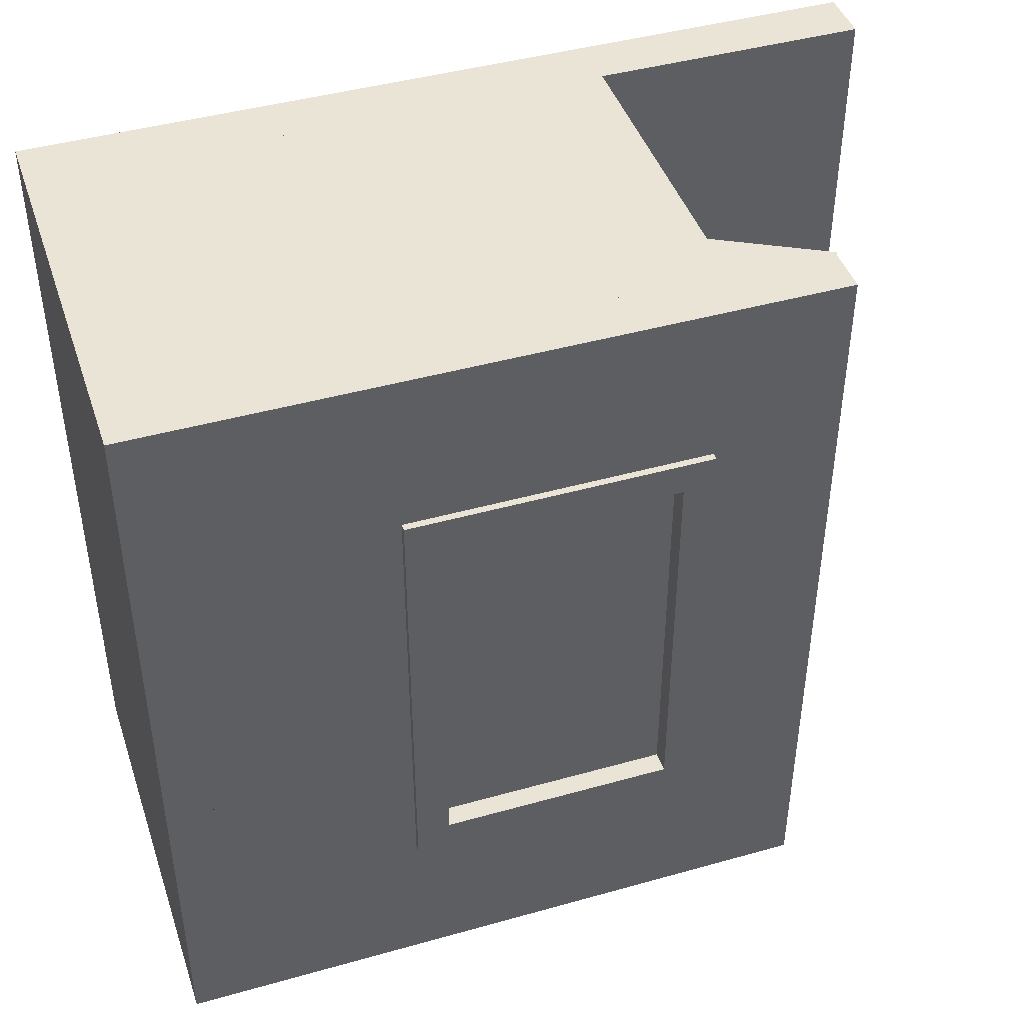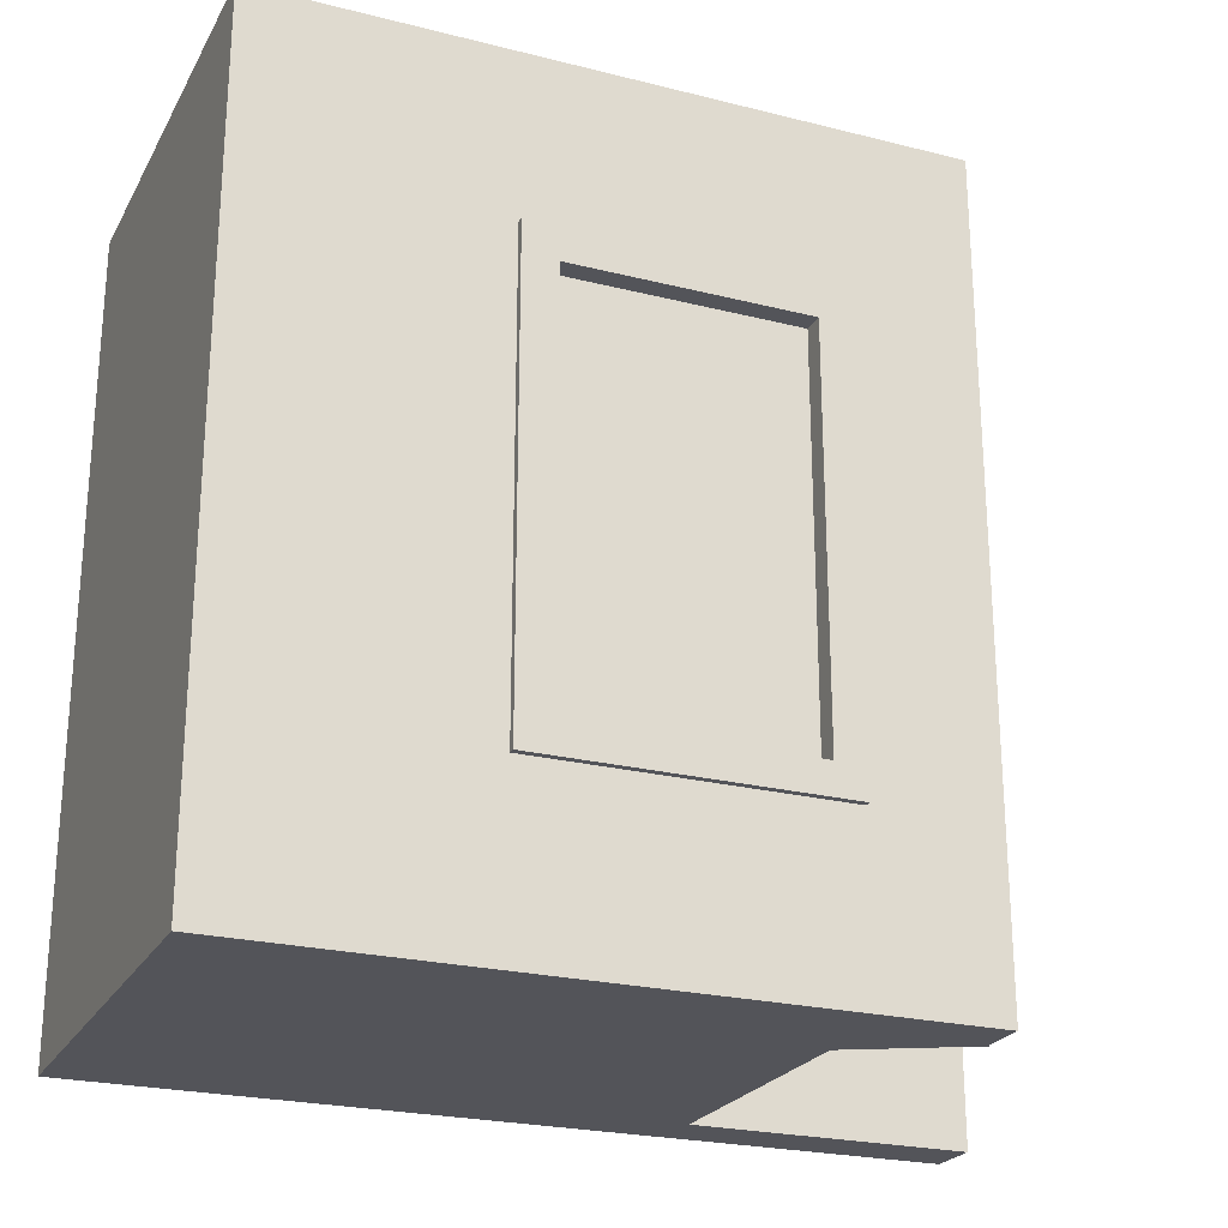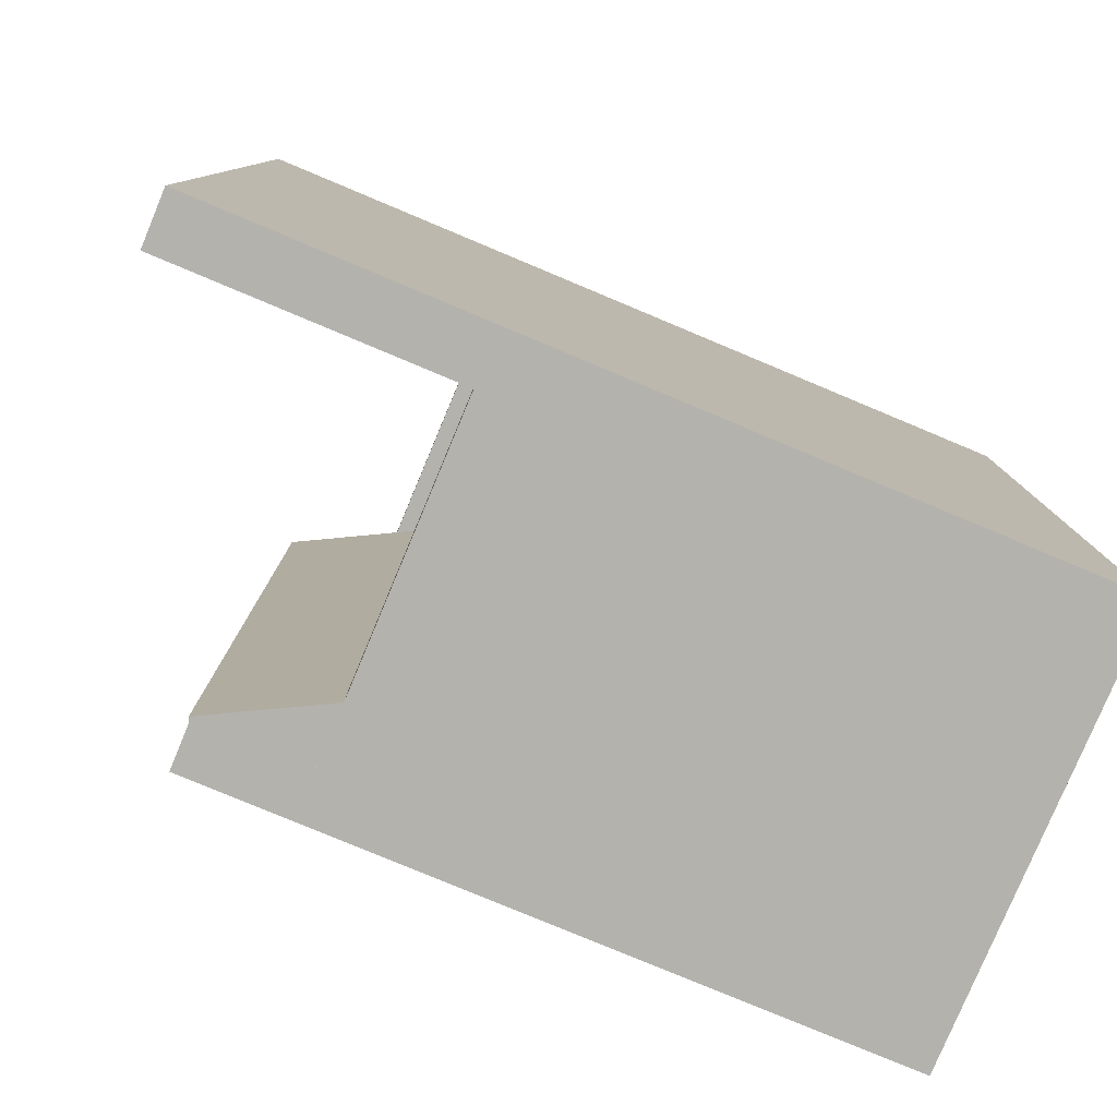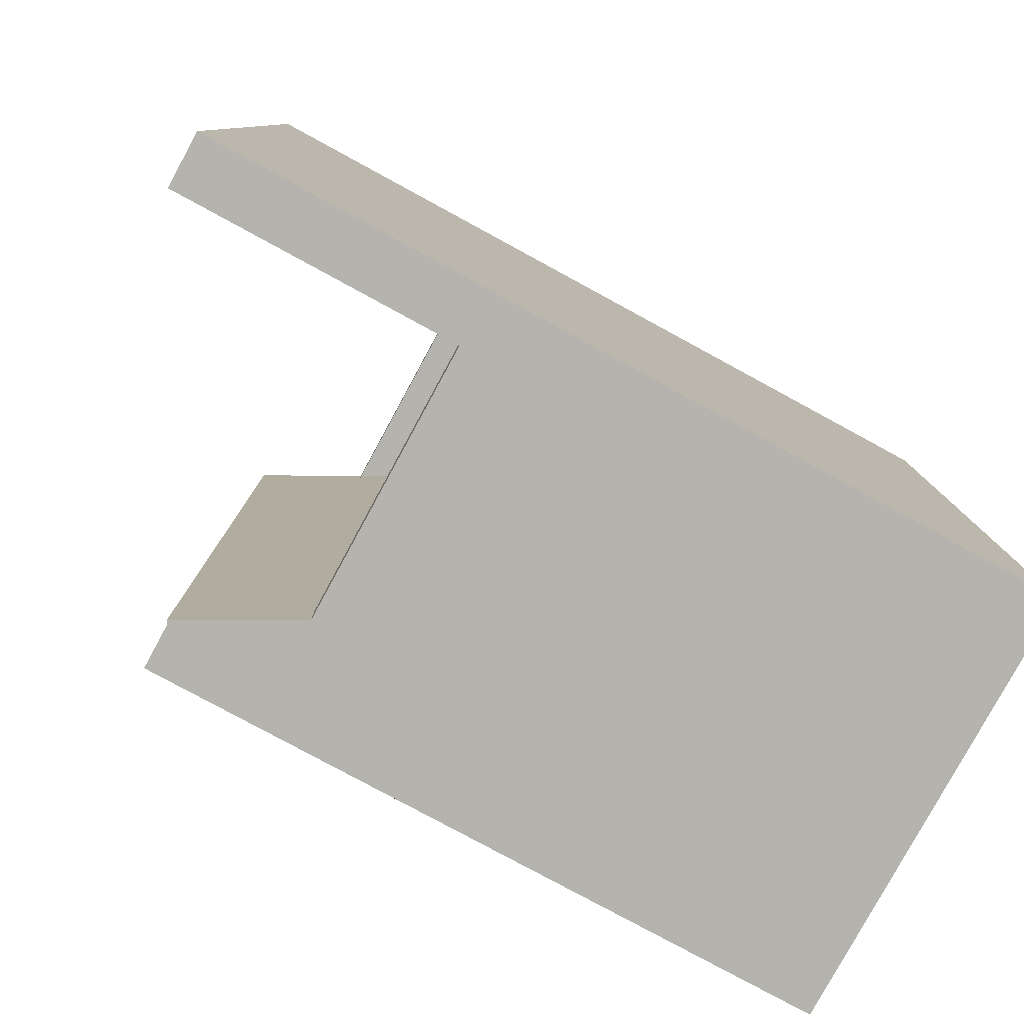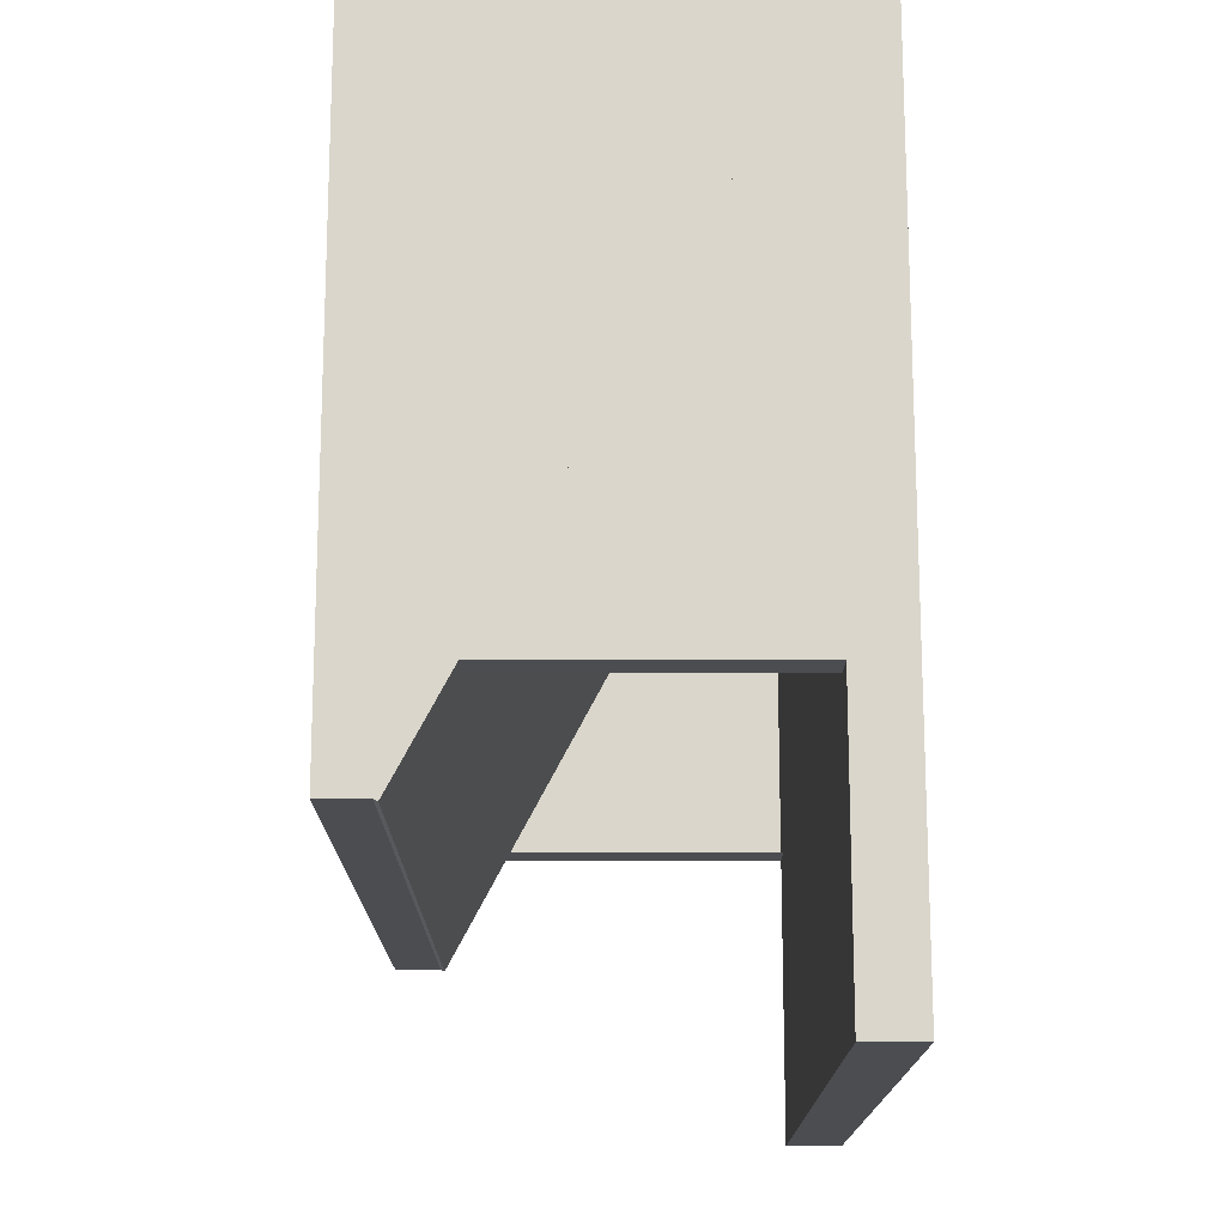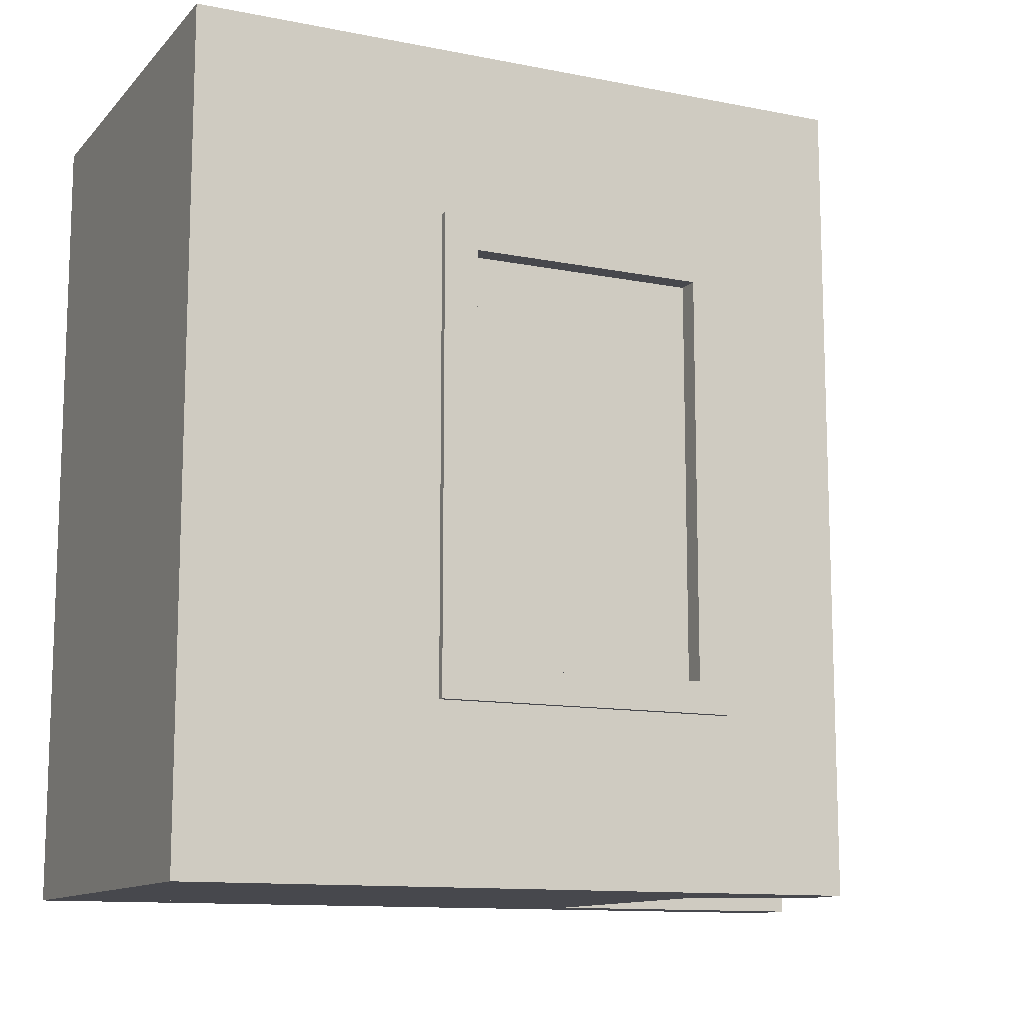
<metadata>
{"format":"obj","ext":"obj","renderer":"f3d","projection":"perspective","resolution":1024,"background":"white","views":[{"elev":43.9,"azim":71.7,"up":"+Z"},{"elev":-23.8,"azim":67.2,"up":"+Z"},{"elev":-79.5,"azim":-112.7,"up":"+Z"},{"elev":-80.0,"azim":-118.5,"up":"+Z"},{"elev":74.0,"azim":-180.0,"up":"+Z"},{"elev":-11.9,"azim":64.7,"up":"+Z"}]}
</metadata>
<code>
o Cube
v -0.8643 1 -1
v -0.8643 -1 -1
v -0.8643 1 1
v -0.8643 -1 1
v -1 1 -1
v -1 -1 -1
v -1 1 1
v -1 -1 1
v -0.8643 -1.116 -1
v -0.8643 -1.116 1
v -1 -1.116 -1
v -1 -1.116 1
v -0.03095 -1 -1
v -0.03095 -1 1
v -0.03095 -1.116 -1
v -0.03095 -1.116 1
v 0.0928 -1 -1
v 0.0928 -1 1
v 0.0928 -1.116 -1
v 0.0928 -1.116 1
v -0.03095 0.5707 -1
v -0.03095 0.5707 1
v 0.0928 0.5707 -1
v 0.0928 0.5707 1
v -0.02456 0.5736 -1
v -0.02456 0.5736 1
v -0.7579 -1.057 -1
v -0.7579 -1.057 1
v 0.08185 0.5168 -1
v 0.08185 0.5168 1
v -0.8688 -0.9976 -1
v -0.8688 -0.9976 1
v -0.02901 0.5759 -1
v -0.02901 0.5759 1
v -0.8643 0.3158 1
v -0.03095 0.3158 1
v -0.8643 0.298 -1
v -0.03095 0.298 -1
v -0.8643 0.298 -0.8956
v -0.03095 0.298 -0.8956
v -0.8643 0.3158 0.9075
v -0.03095 0.3158 0.9075
v 0.0928 -1 0
v 0.0928 0.5707 0
v 0.0928 -0.2147 1
v 0.0928 -0.2147 -1
v 0.0928 -0.2147 -0.5773
v 0.0928 0.178 1
v 0.0928 0.178 -1
v 0.0928 0.178 0
v 0.0928 -0.6073 -1
v 0.0928 -0.6073 1
v 0.0928 -0.6073 0
v 0.0928 -1 -0.5
v 0.0928 0.5707 -0.5
v 0.0928 -0.2147 -0.5
v 0.0928 0.178 -0.5
v 0.0928 -0.6073 -0.5
v 0.0928 -1 0.5
v 0.0928 0.5707 0.5
v 0.0928 -0.2147 0.5
v 0.0928 0.178 0.5
v 0.0928 -0.6073 0.5
v 0.0928 -0.411 1
v 0.0928 -0.411 0
v 0.0928 -0.411 -1
v 0.0928 -0.411 -0.5
v 0.0928 -0.411 0.5
v 0.05748 -0.2147 0
v 0.05748 0.178 0
v 0.05748 -0.2147 -0.5
v 0.05748 0.178 -0.5
v 0.05748 -0.2147 0.5
v 0.05748 0.178 0.5
v 0.05748 -0.411 0
v 0.05748 -0.411 -0.5
v 0.05748 -0.411 0.5
v 0.0928 0.178 -0.5773
v 0.0928 -0.411 -0.5773
v 0.0928 -0.2147 0.5831
v 0.0928 0.178 0.5831
v 0.0928 -0.411 0.5831
v 0.0928 -0.4959 0
v 0.0928 -0.4959 -0.5
v 0.0928 -0.4959 0.5
v 0.0928 -0.4959 -0.5773
v 0.0928 -0.4959 0.5831
v 0.0928 0.2547 0
v 0.0928 0.2547 -0.5
v 0.0928 0.2547 0.5
v 0.0928 0.2547 -0.5773
v 0.0928 0.2547 0.5831
v 0.1104 0.178 -0.5
v 0.1104 0.178 0
v 0.1104 -0.2147 -0.5
v 0.1104 -0.411 -0.5
v 0.1104 0.178 0.5
v 0.1104 -0.2147 0.5
v 0.1104 -0.411 0.5
v 0.1104 -0.411 0
v 0.1104 -0.2147 -0.5773
v 0.1104 0.178 -0.5773
v 0.1104 -0.411 -0.5773
v 0.1104 -0.2147 0.5831
v 0.1104 0.178 0.5831
v 0.1104 -0.411 0.5831
v 0.1104 -0.4959 -0.5
v 0.1104 -0.4959 0
v 0.1104 -0.4959 0.5
v 0.1104 -0.4959 -0.5773
v 0.1104 -0.4959 0.5831
v 0.1104 0.2547 -0.5
v 0.1104 0.2547 0
v 0.1104 0.2547 0.5
v 0.1104 0.2547 -0.5773
v 0.1104 0.2547 0.5831
f 1 5 7 3
f 4 3 7 8
f 8 7 5 6
f 4 8 12 10
f 2 1 3 4
f 6 5 1 2
f 11 9 10 12
f 8 6 11 12
f 9 2 13 15
f 6 2 9 11
f 14 16 20 18
f 4 10 16 14
f 10 9 15 16
f 2 4 14 13
f 17 54 43 59 18 20 19
f 14 18 52 64 45 48 24 22
f 15 13 17 19
f 16 15 19 20
f 21 22 24 60 44 55 23
f 13 14 22 21
f 17 13 21 23 49 46 66 51
f 57 49 23 55
f 26 4 28 30
f 30 28 32 34
f 4 2 27 28
f 25 26 30 29
f 2 25 29 27
f 32 31 33 34
f 29 30 34 33
f 27 29 33 31
f 28 27 31 32
f 14 4 35 36
f 2 13 38 37
f 37 38 40 39
f 36 35 41 42
f 62 50 44 60
f 50 62 74 70
f 67 66 46 56
f 57 50 70 72
f 56 46 49 57
f 54 17 51 58
f 59 43 53 63
f 43 54 58 53
f 61 68 77 73
f 67 56 71 76
f 50 57 55 44
f 18 59 63 52
f 45 61 62 48
f 64 68 61 45
f 48 62 60 24
f 52 63 68 64
f 53 58 67 65
f 58 51 66 67
f 63 53 65 68
f 77 75 69 73
f 73 69 70 74
f 69 71 72 70
f 75 76 71 69
f 56 57 72 71
f 68 65 75 77
f 62 61 73 74
f 65 67 76 75
f 62 50 94 97
f 87 85 109 111
f 65 68 99 100
f 88 90 114 113
f 81 80 104 105
f 78 91 115 102
f 84 86 110 107
f 88 89 112 113
f 85 83 108 109
f 67 65 100 96
f 86 79 103 110
f 57 50 94 93
f 95 96 103 101
f 93 95 101 102
f 99 98 104 106
f 98 97 105 104
f 100 99 109 108
f 96 100 108 107
f 99 106 111 109
f 103 96 107 110
f 105 97 114 116
f 93 94 113 112
f 93 102 115 112
f 97 94 113 114
f 80 82 106 104
f 91 89 112 115
f 90 92 116 114
f 57 56 95 93
f 47 78 102 101
f 56 67 96 95
f 79 47 101 103
f 61 62 97 98
f 92 81 105 116
f 82 87 111 106
f 68 61 98 99
f 83 84 107 108

</code>
